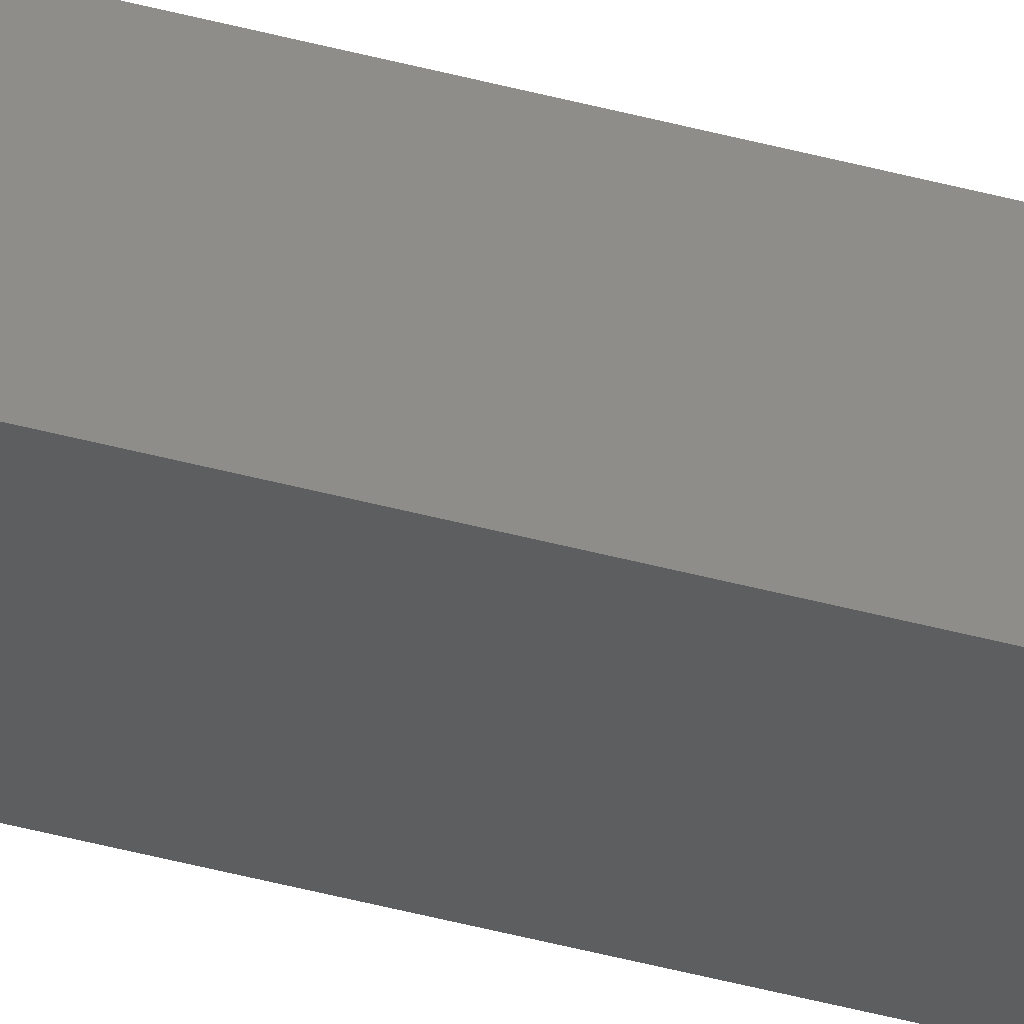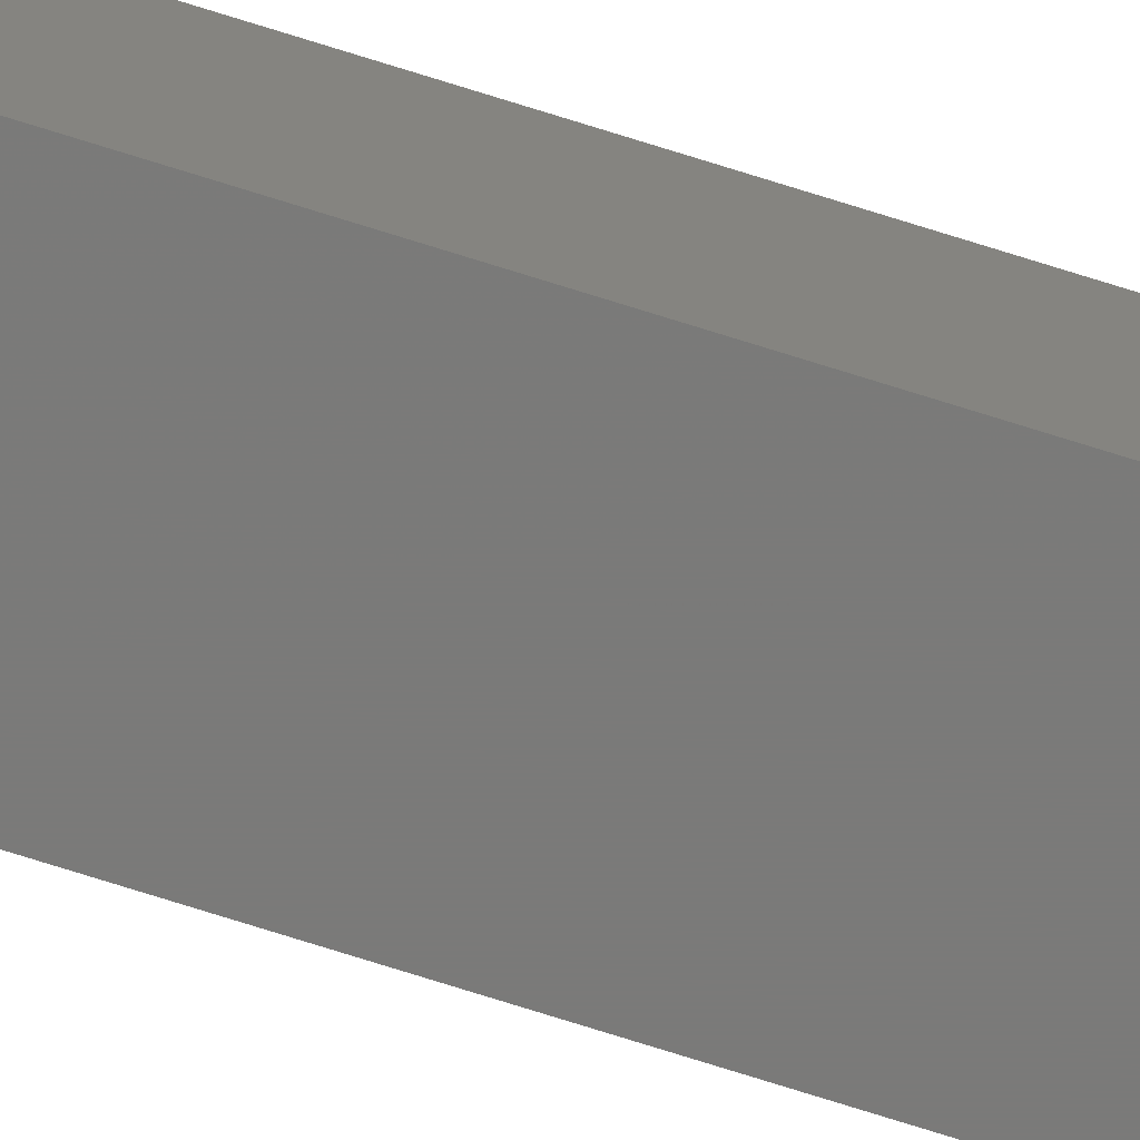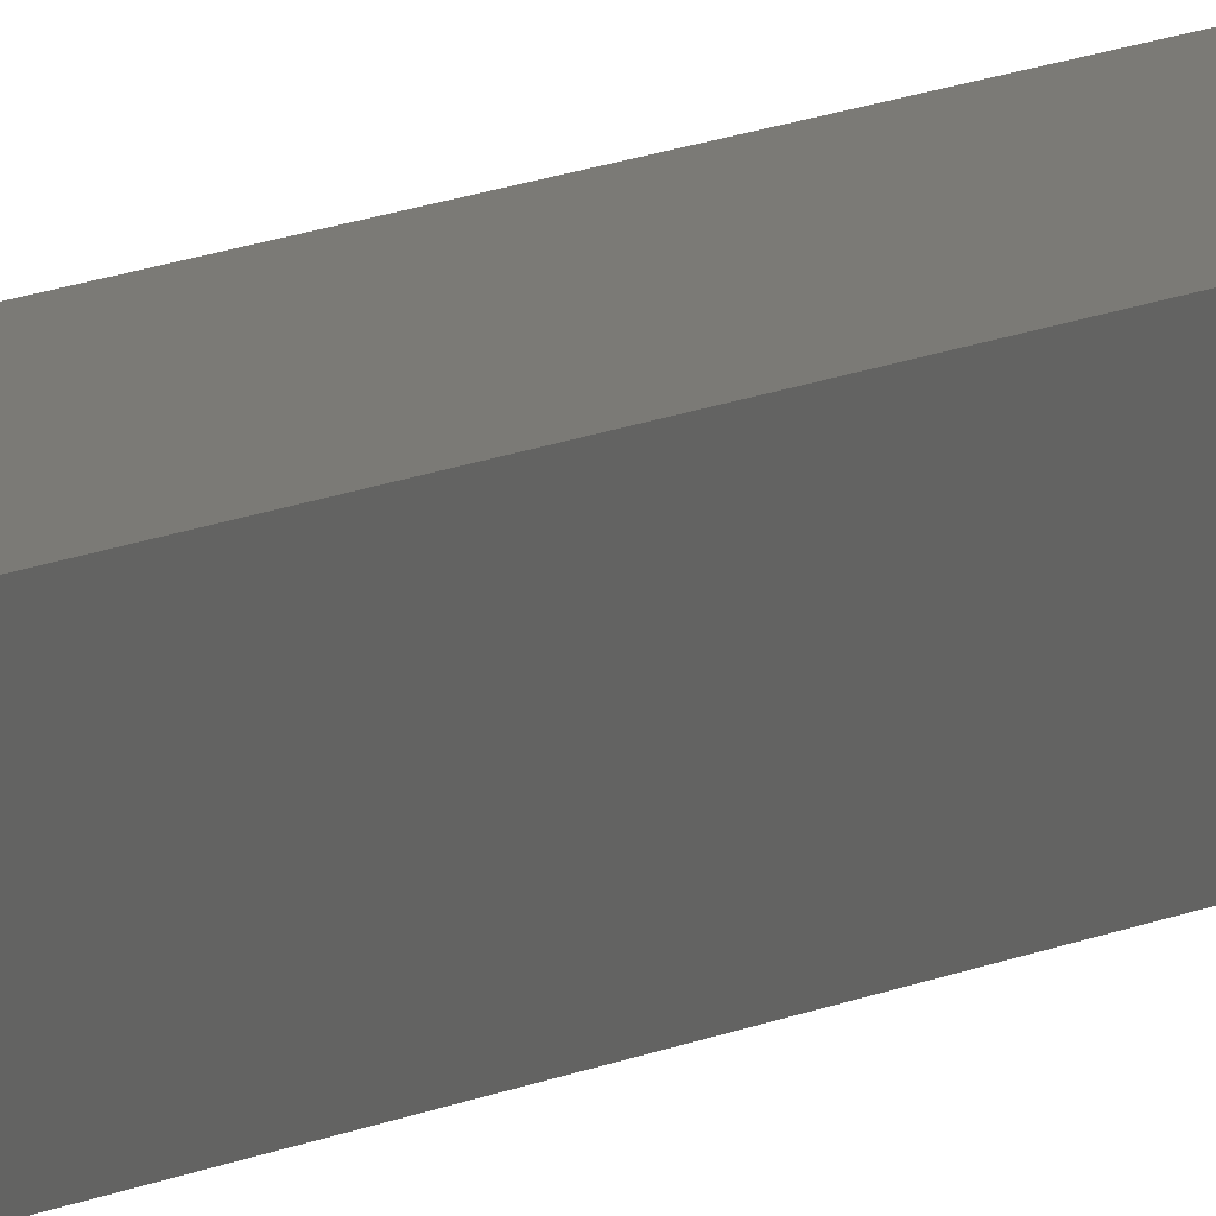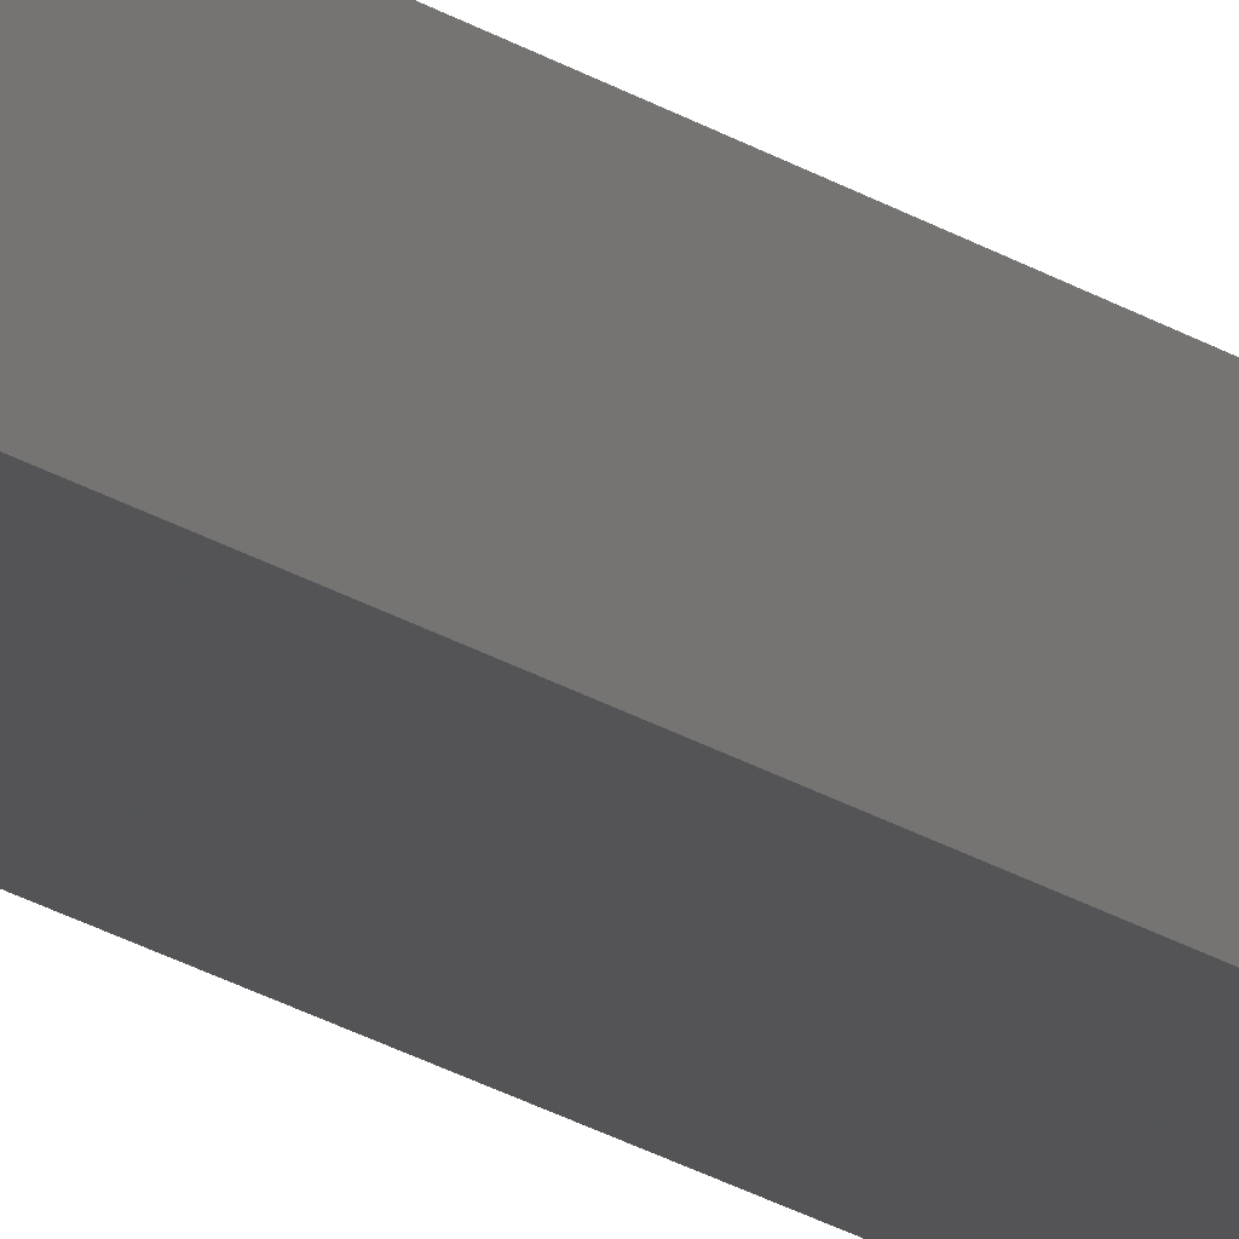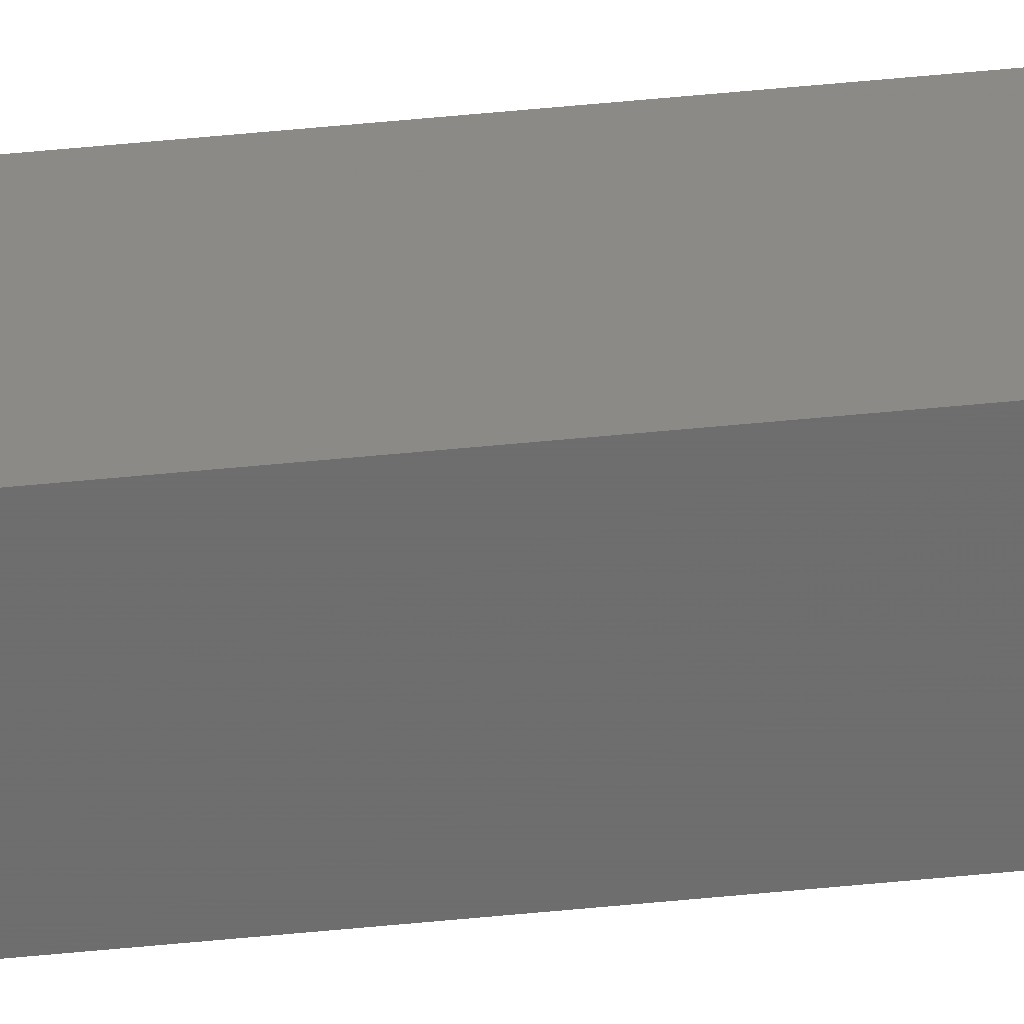
<metadata>
{"format":"stl","ext":"stl","renderer":"f3d","projection":"perspective","resolution":1024,"background":"white","views":[{"elev":-28.5,"azim":-114.8,"up":"+Y"},{"elev":-67.3,"azim":-108.2,"up":"+Y"},{"elev":4.0,"azim":16.0,"up":"+Y"},{"elev":-9.7,"azim":-158.1,"up":"+Y"},{"elev":36.4,"azim":-98.2,"up":"+Y"}]}
</metadata>
<code>
# stl→obj: 16 verts, 28 faces
v 9.818 3.857 237.2
v 9.818 3.857 240.8
v 9.838 3.855 240.8
v 9.838 3.855 237.2
v 9.857 3.853 240.8
v 9.857 3.853 237.2
v 9.877 3.851 237.2
v 9.877 3.851 240.8
v 9.872 3.801 237.2
v 9.872 3.801 240.8
v 9.812 3.807 240.8
v 9.812 3.807 237.2
v 9.832 3.805 240.8
v 9.832 3.805 237.2
v 9.852 3.803 240.8
v 9.852 3.803 237.2
f 1 2 3
f 4 3 5
f 4 1 3
f 6 4 5
f 7 5 8
f 7 6 5
f 9 7 8
f 9 8 10
f 11 12 13
f 13 14 15
f 12 14 13
f 14 16 15
f 15 9 10
f 16 9 15
f 1 12 11
f 1 11 2
f 16 7 9
f 14 6 16
f 16 6 7
f 12 4 14
f 14 4 6
f 12 1 4
f 8 15 10
f 5 13 15
f 5 15 8
f 3 13 5
f 2 11 13
f 2 13 3

</code>
